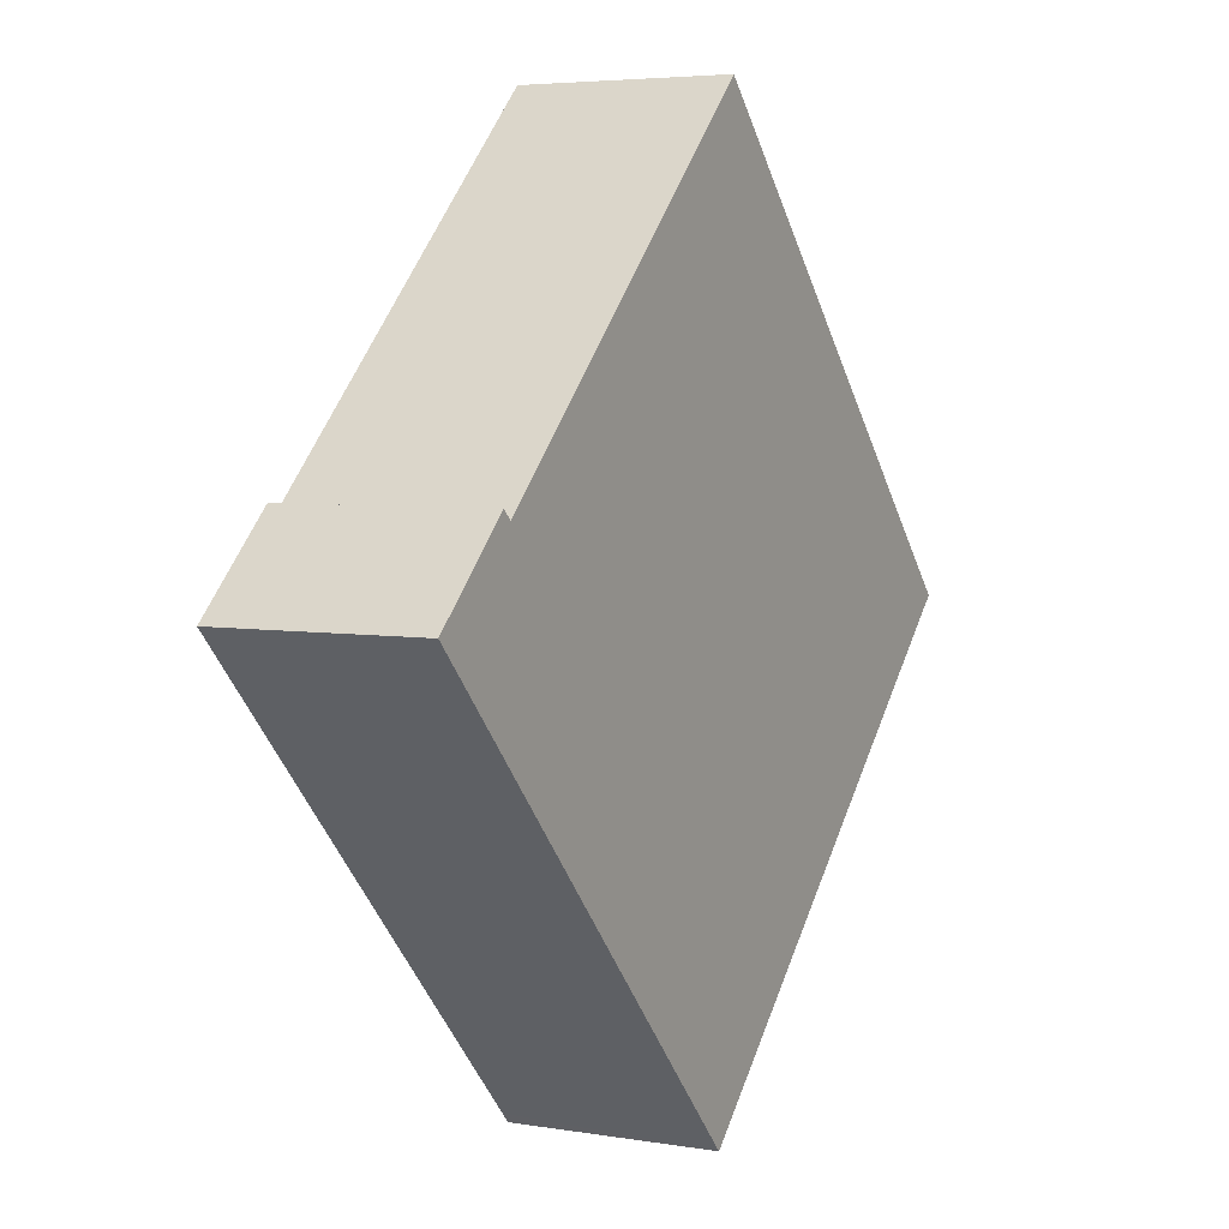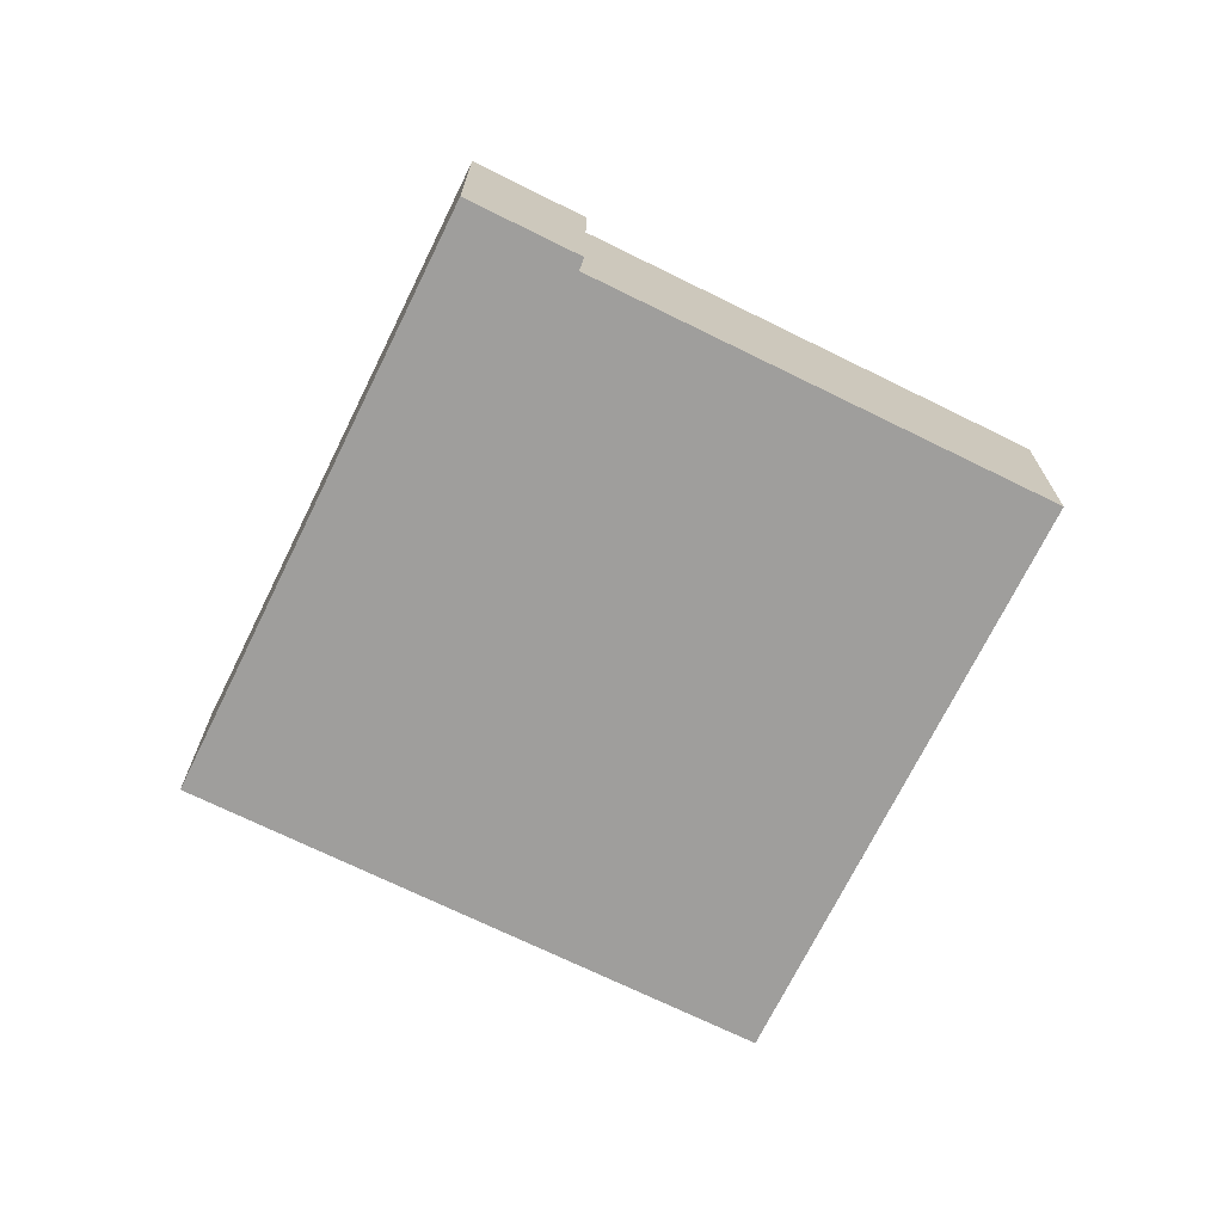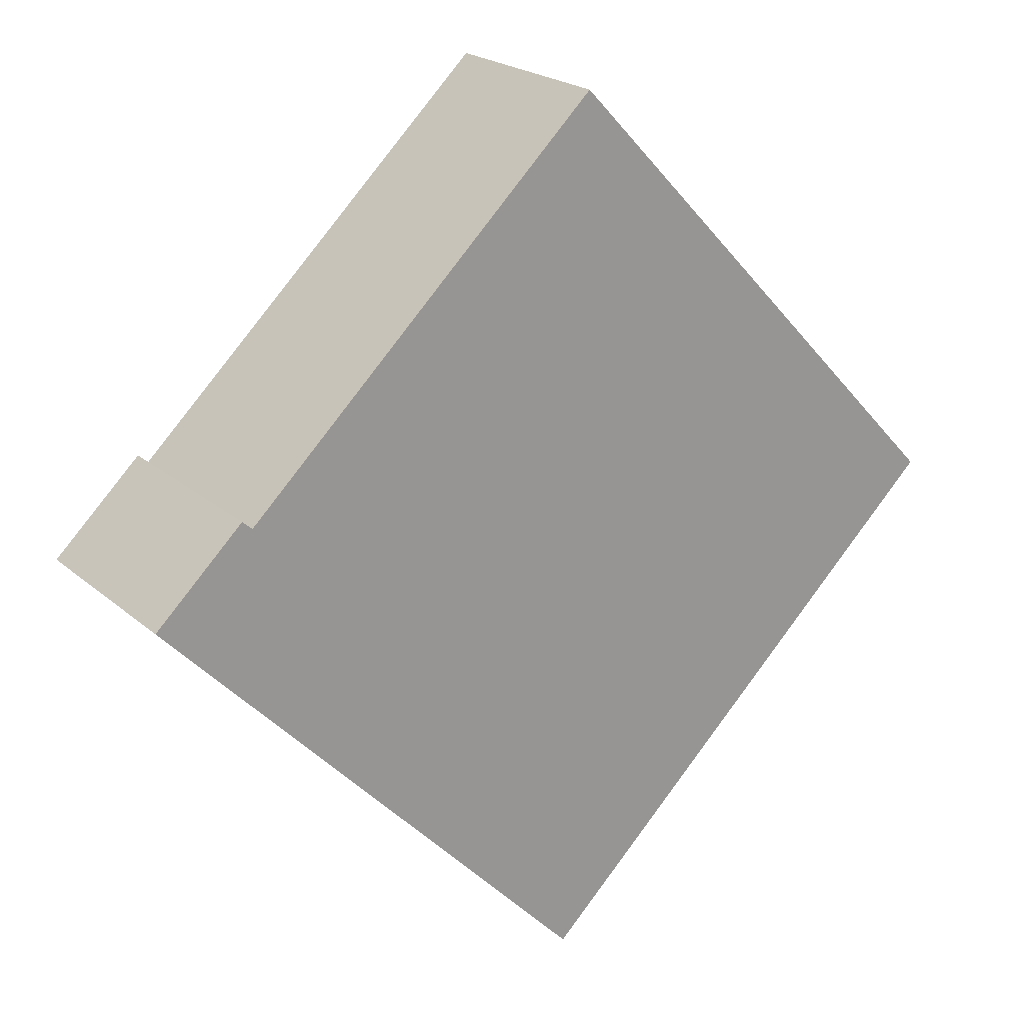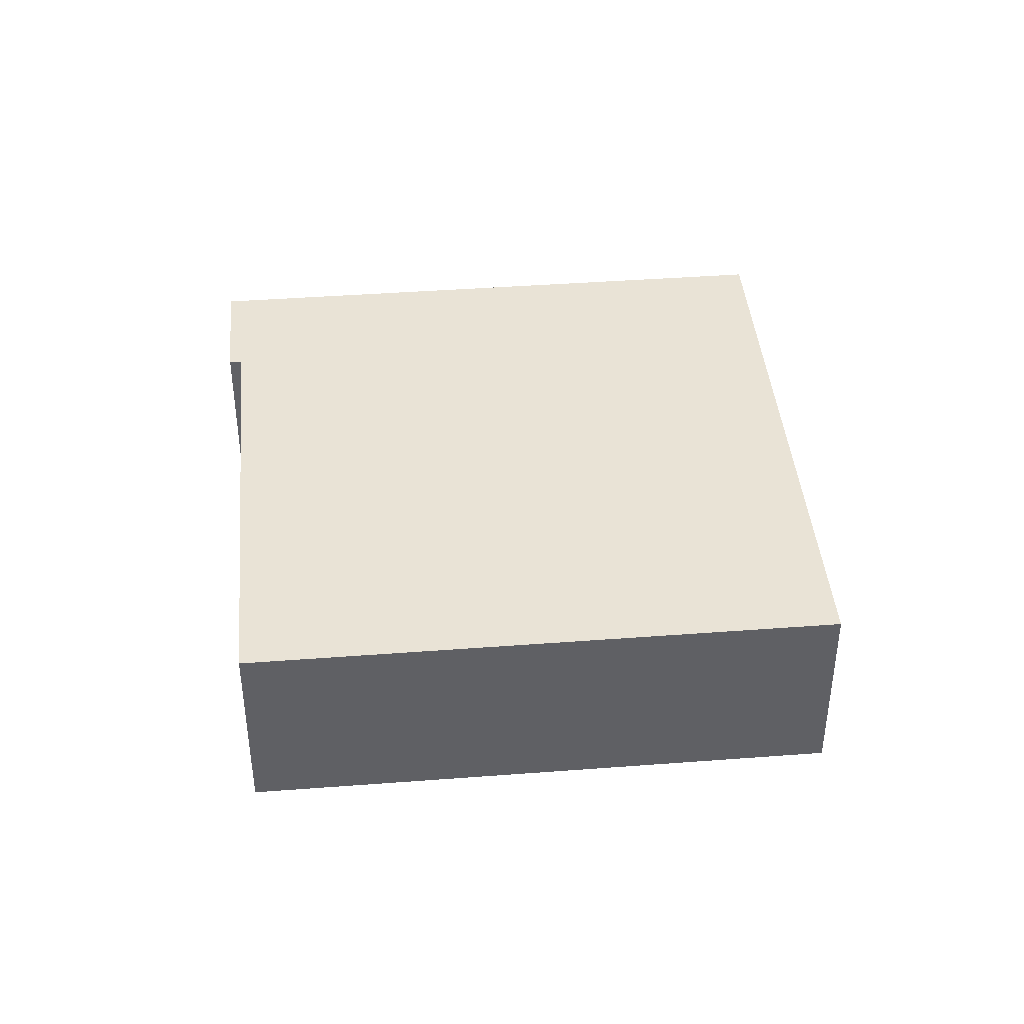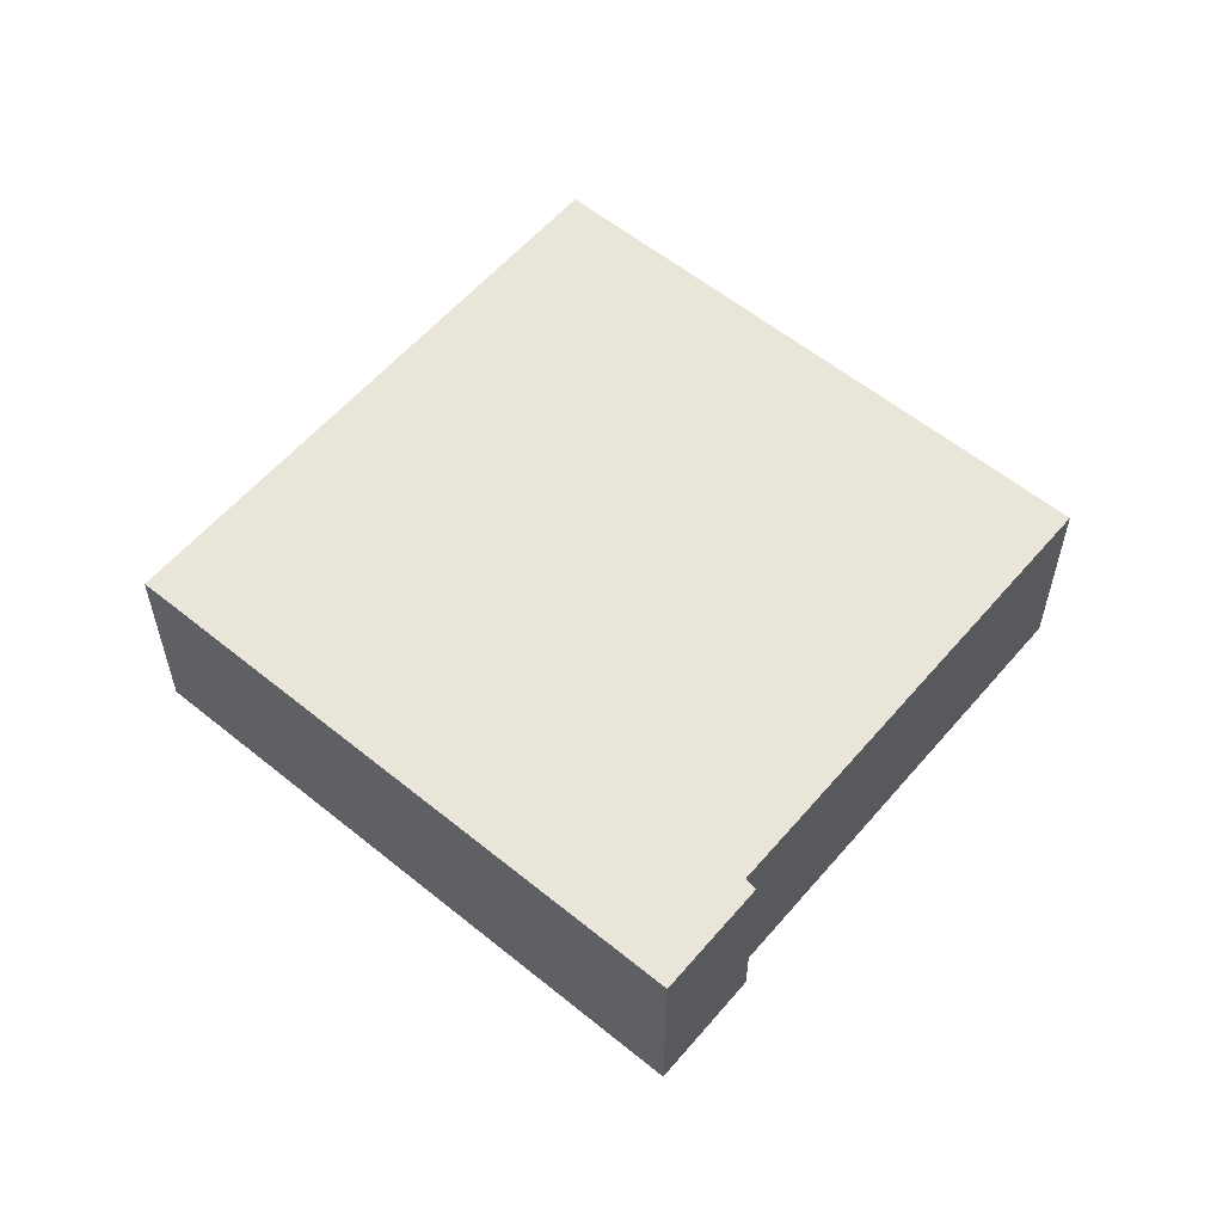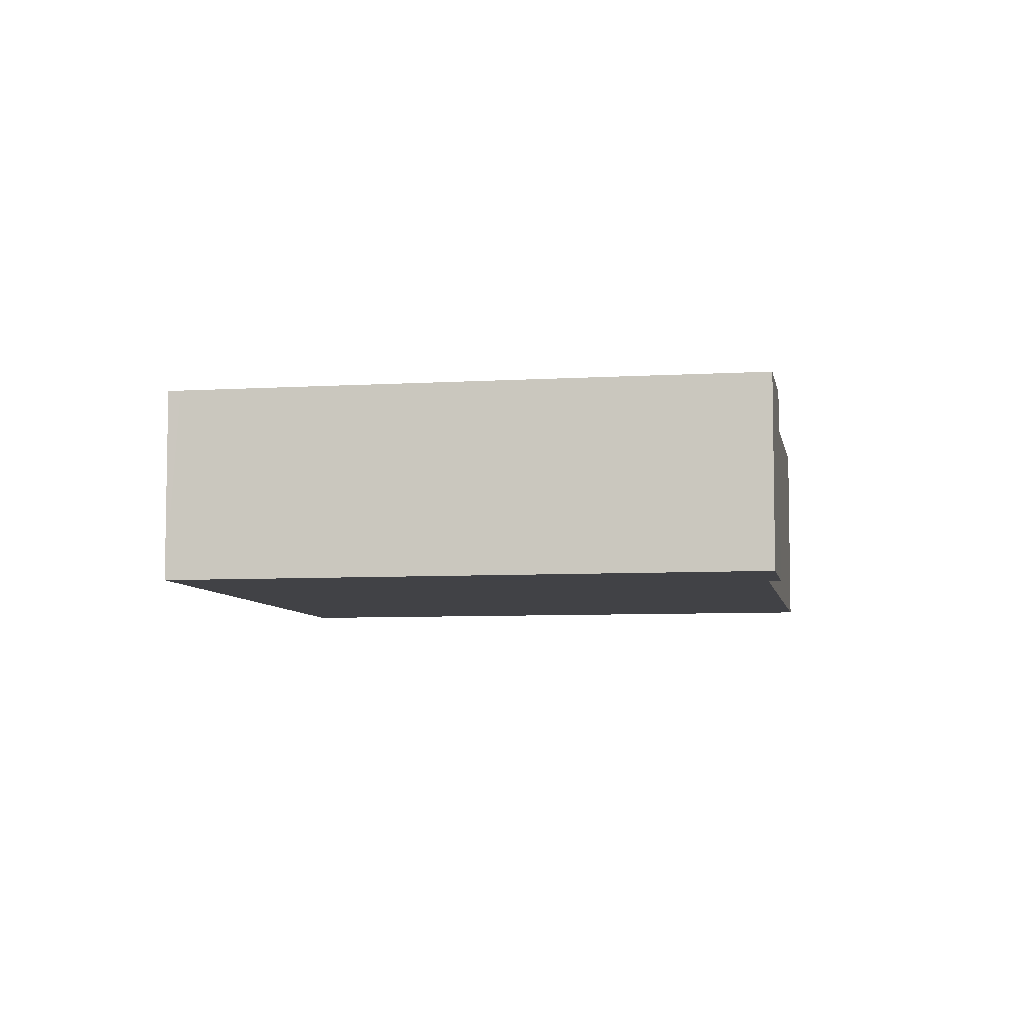
<metadata>
{"format":"obj","ext":"obj","renderer":"f3d","projection":"perspective","resolution":1024,"background":"white","views":[{"elev":4.8,"azim":-62.0,"up":"+Z"},{"elev":-71.0,"azim":-69.8,"up":"+Y"},{"elev":21.9,"azim":-34.6,"up":"+Z"},{"elev":42.1,"azim":41.2,"up":"+Y"},{"elev":58.0,"azim":-93.5,"up":"+Y"},{"elev":-6.6,"azim":-123.4,"up":"+Y"}]}
</metadata>
<code>
v  20.44 9.365 -21.44
v  21.44 9.365 19.53
v  41.41 9.365 -1.456
v  20.01 9.365 -20.98
v  4.62 9.365 3.522
v  0 9.365 5.734e-16
v  4.151 9.365 3.931
v  21.44 -1.196e-15 19.53
v  41.41 8.915e-17 -1.456
v  4.151 -2.407e-16 3.931
v  4.62 -2.157e-16 3.522
v  20.44 1.313e-15 -21.44
v  0 0 0
v  20.01 1.285e-15 -20.98
g defaultobject
f 1 2 3
f 2 1 4
f 2 4 5
f 5 4 6
f 5 6 7
f 8 3 2
f 3 8 9
f 10 5 7
f 5 10 11
f 9 1 3
f 1 9 12
f 12 4 1
f 4 12 6
f 6 12 13
f 13 12 14
f 11 2 5
f 2 11 8
f 13 7 6
f 7 13 10
f 8 12 9
f 12 8 14
f 14 8 11
f 14 11 13
f 13 11 10

</code>
